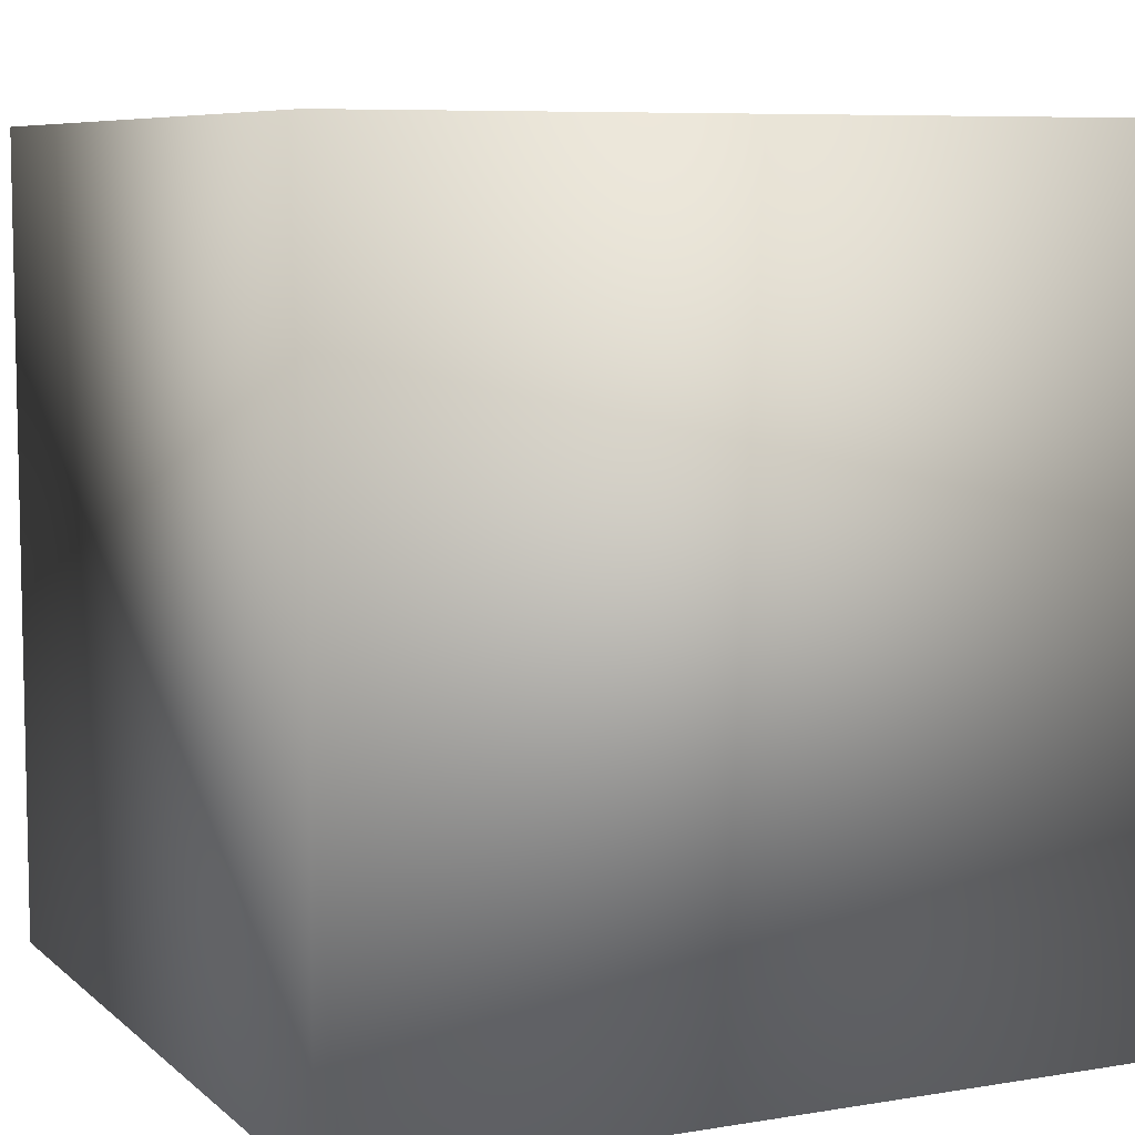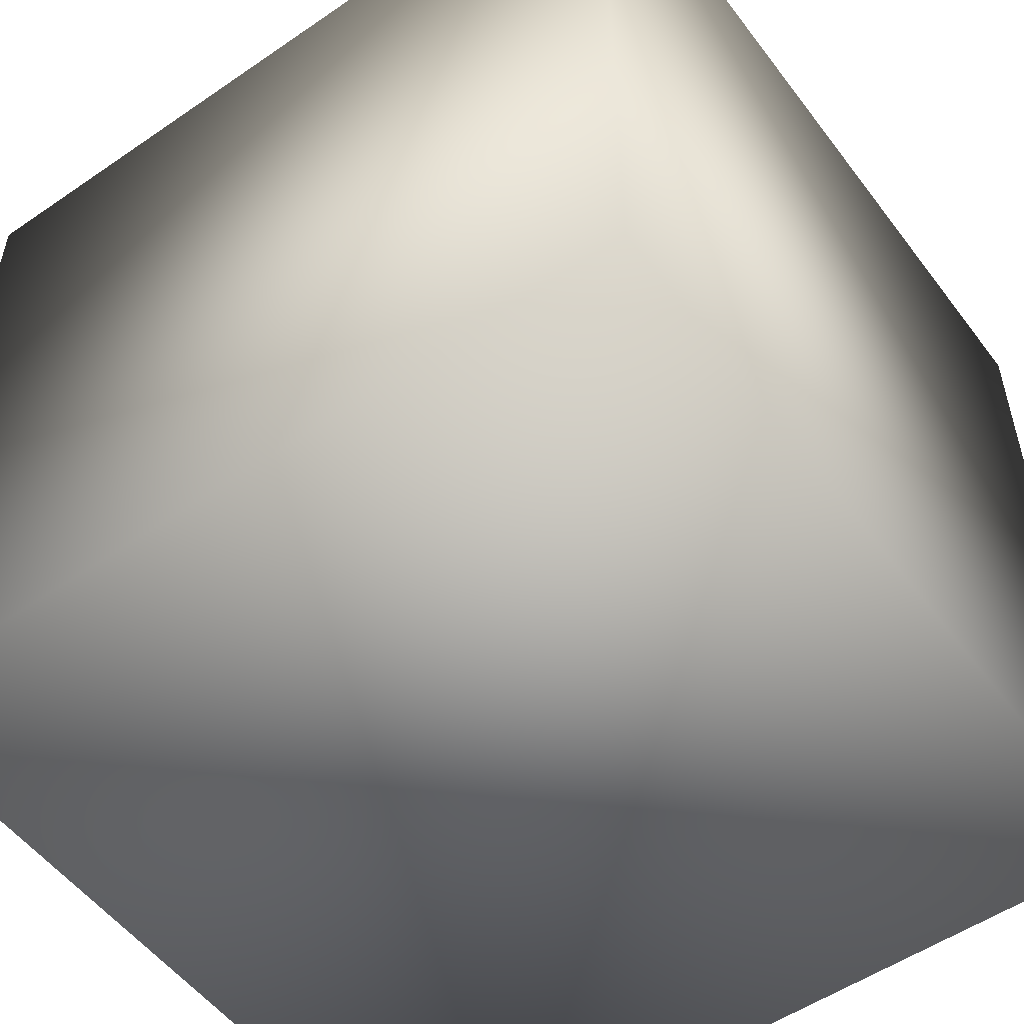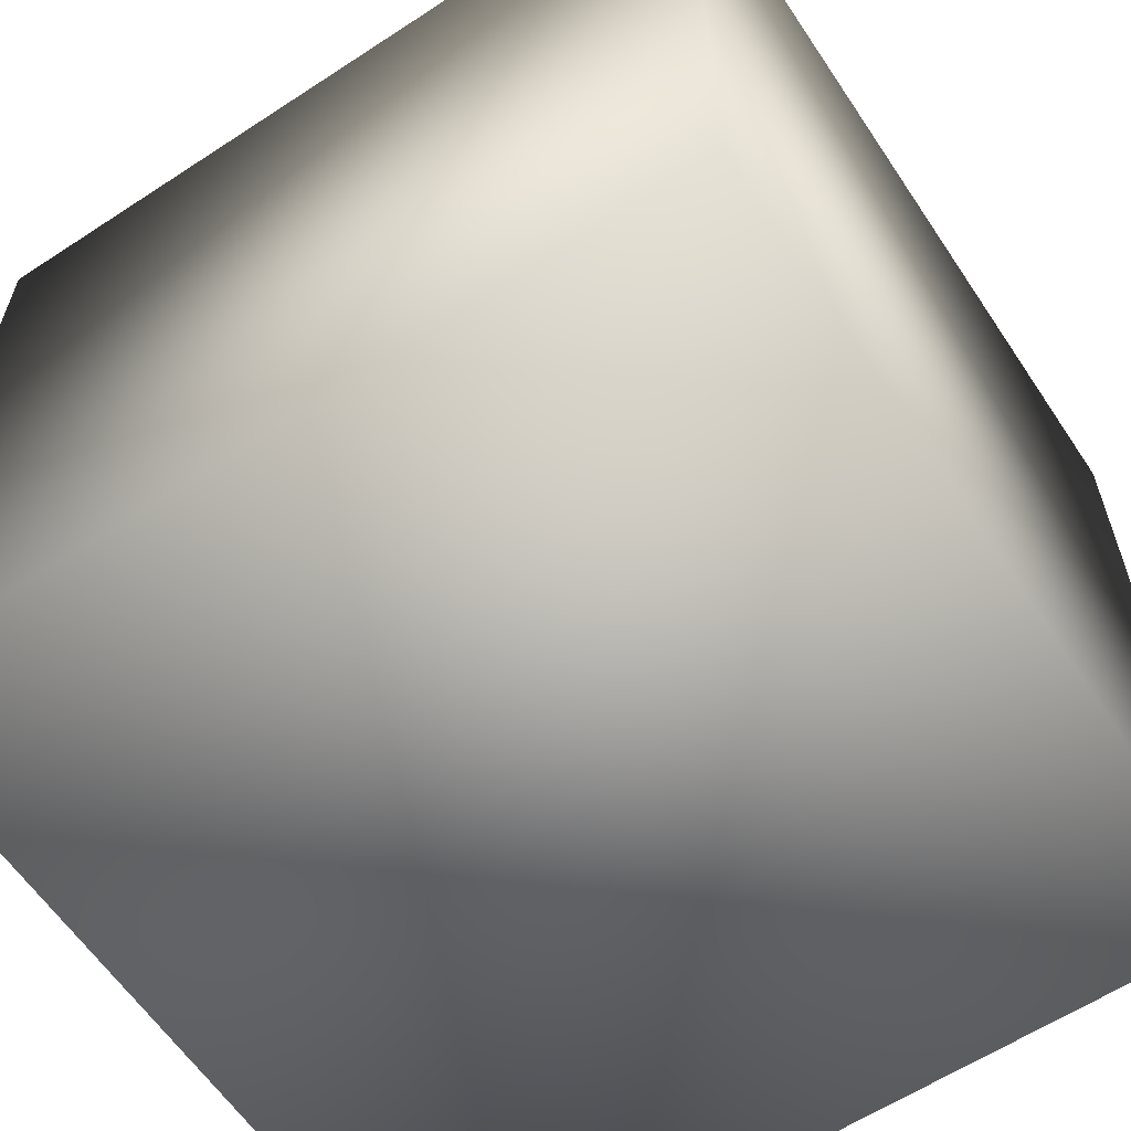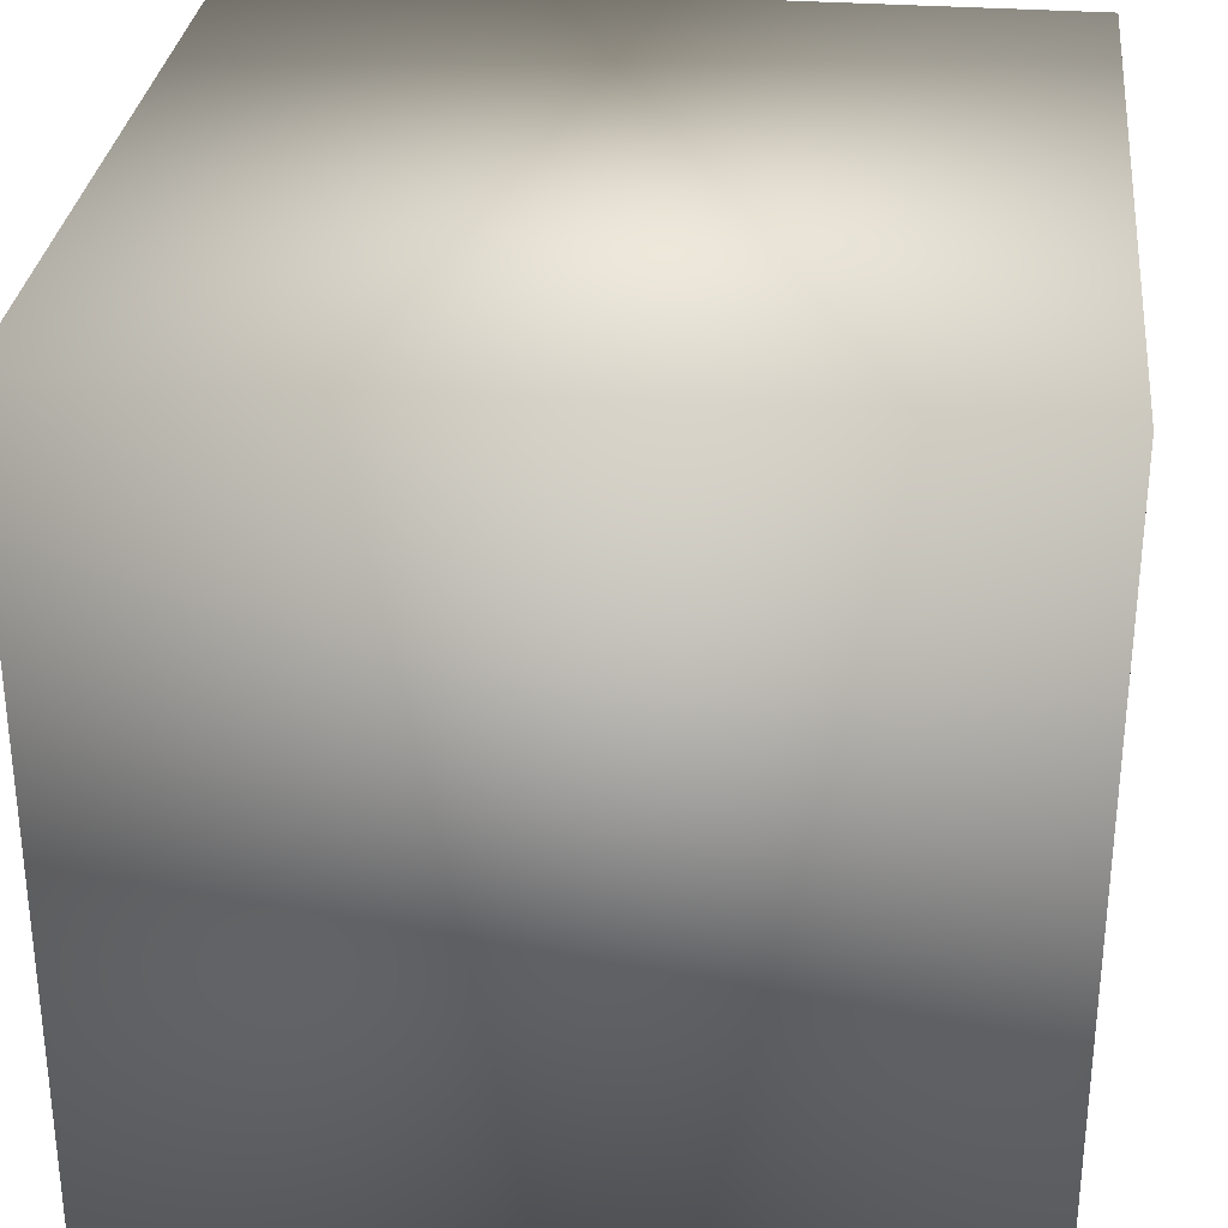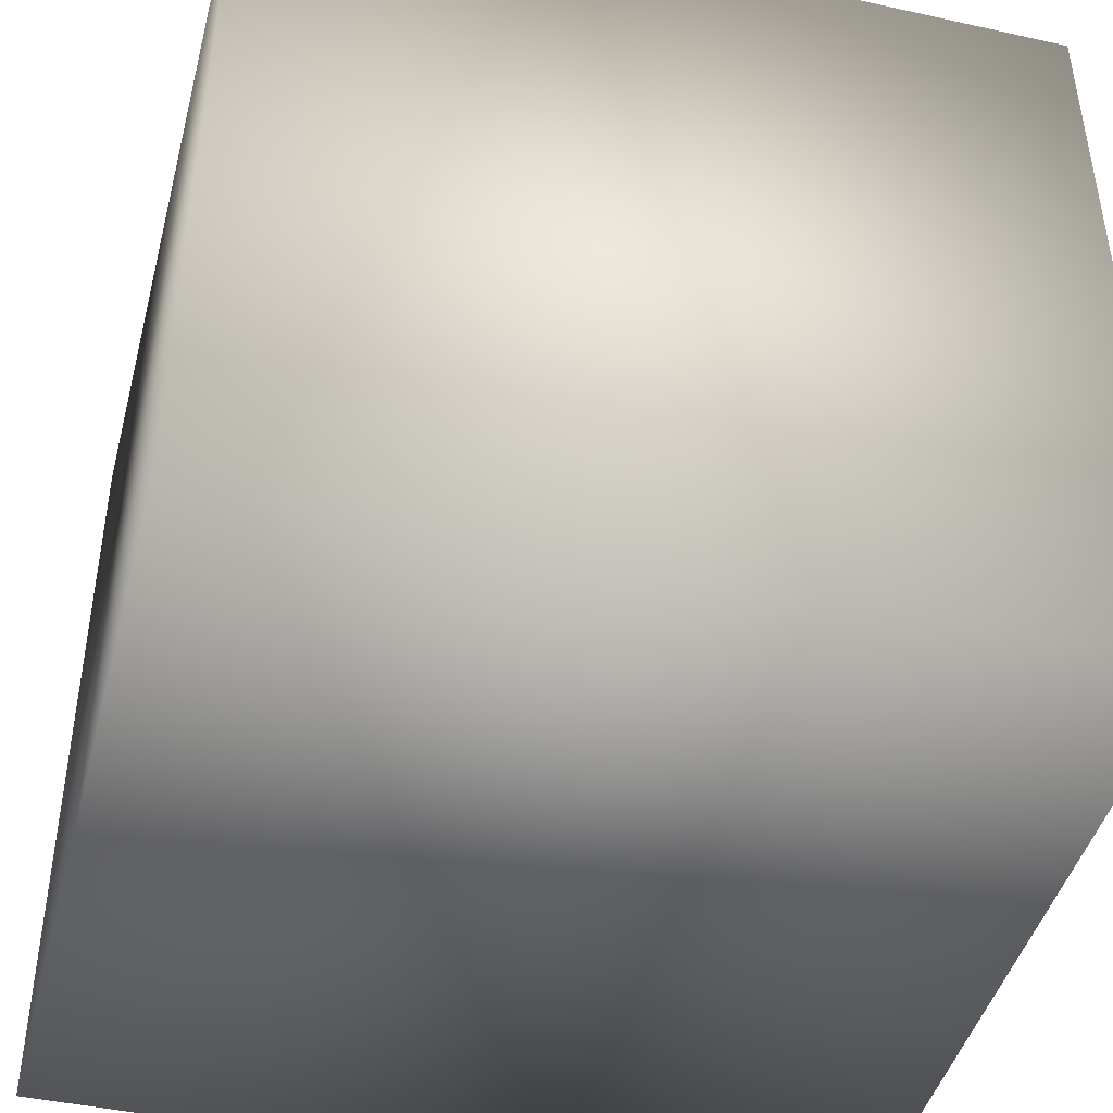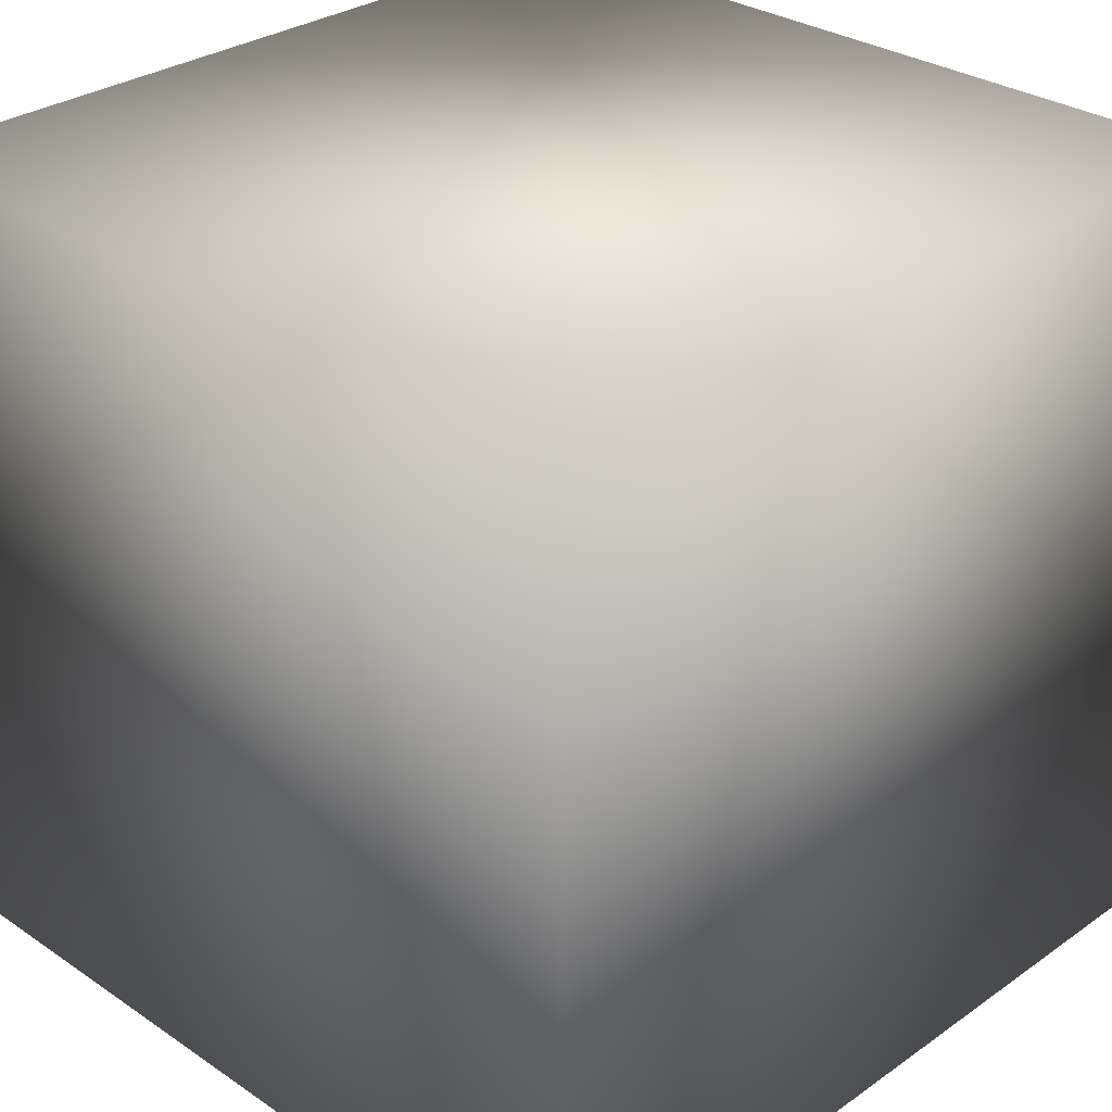
<metadata>
{"format":"obj","ext":"obj","renderer":"f3d","projection":"perspective","resolution":1024,"background":"white","views":[{"elev":7.5,"azim":154.6,"up":"+Y"},{"elev":-53.5,"azim":-53.8,"up":"+Z"},{"elev":-61.1,"azim":123.7,"up":"+Z"},{"elev":30.6,"azim":-173.9,"up":"+Y"},{"elev":-44.3,"azim":-14.5,"up":"+Z"},{"elev":30.0,"azim":-45.5,"up":"+Z"}]}
</metadata>
<code>
o cube2
v -0.381 -0.381 0.381
v -0.381 0.381 0.381
v 0.381 0.381 0.381
v 0.381 -0.381 0.381
v -0.381 -0.381 -0.381
v -0.381 0.381 -0.381
v 0.381 0.381 -0.381
v 0.381 -0.381 -0.381
g cube2_cube2_auv2
f 1 4 2
f 1 5 4
f 2 4 3
f 2 5 1
f 2 7 6
f 3 7 2
f 4 5 8
f 4 7 3
f 5 7 8
f 6 5 2
f 6 7 5
f 8 7 4

</code>
